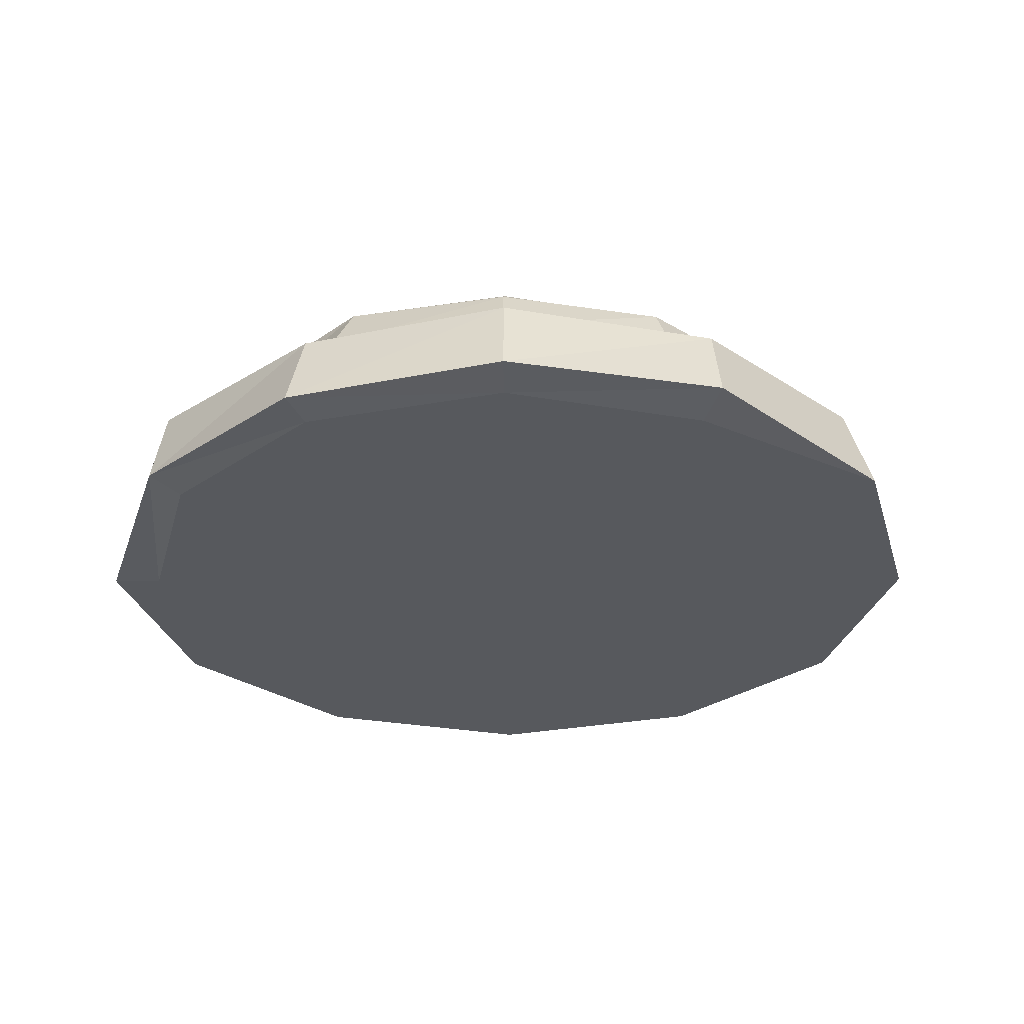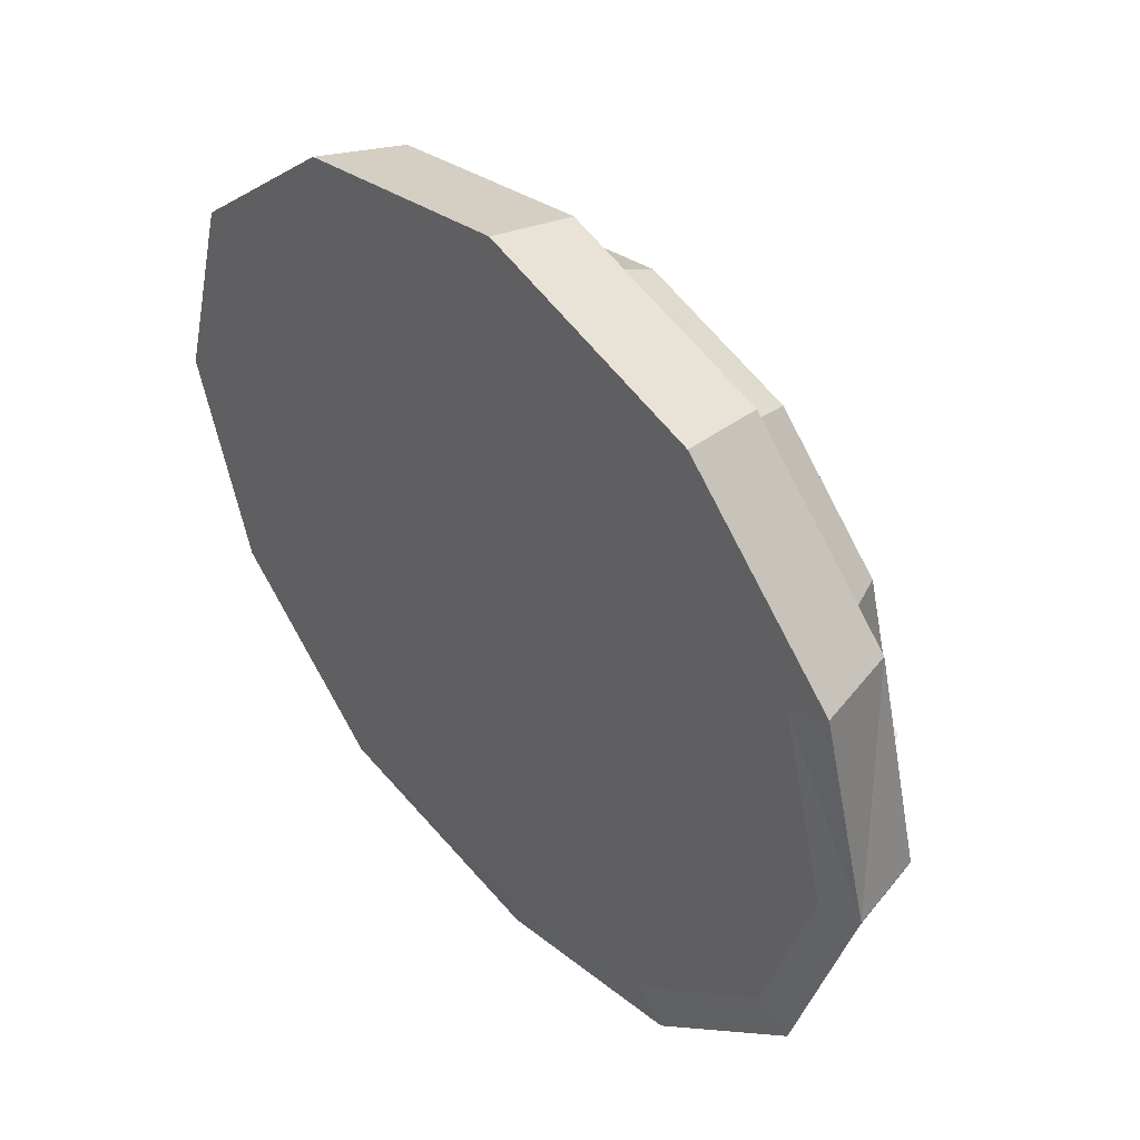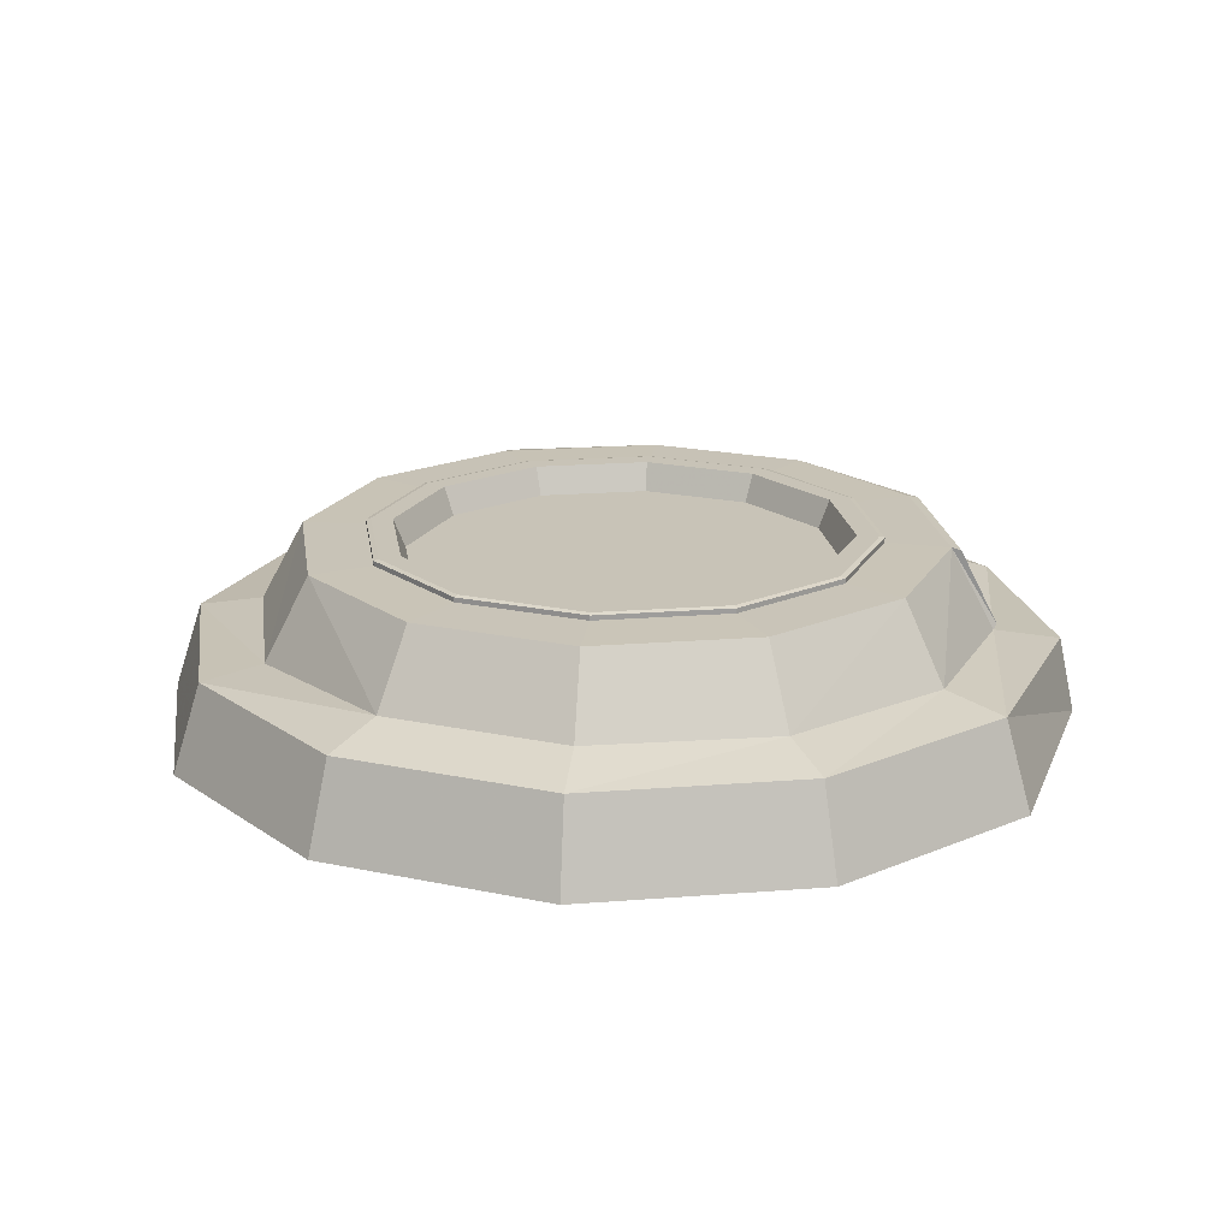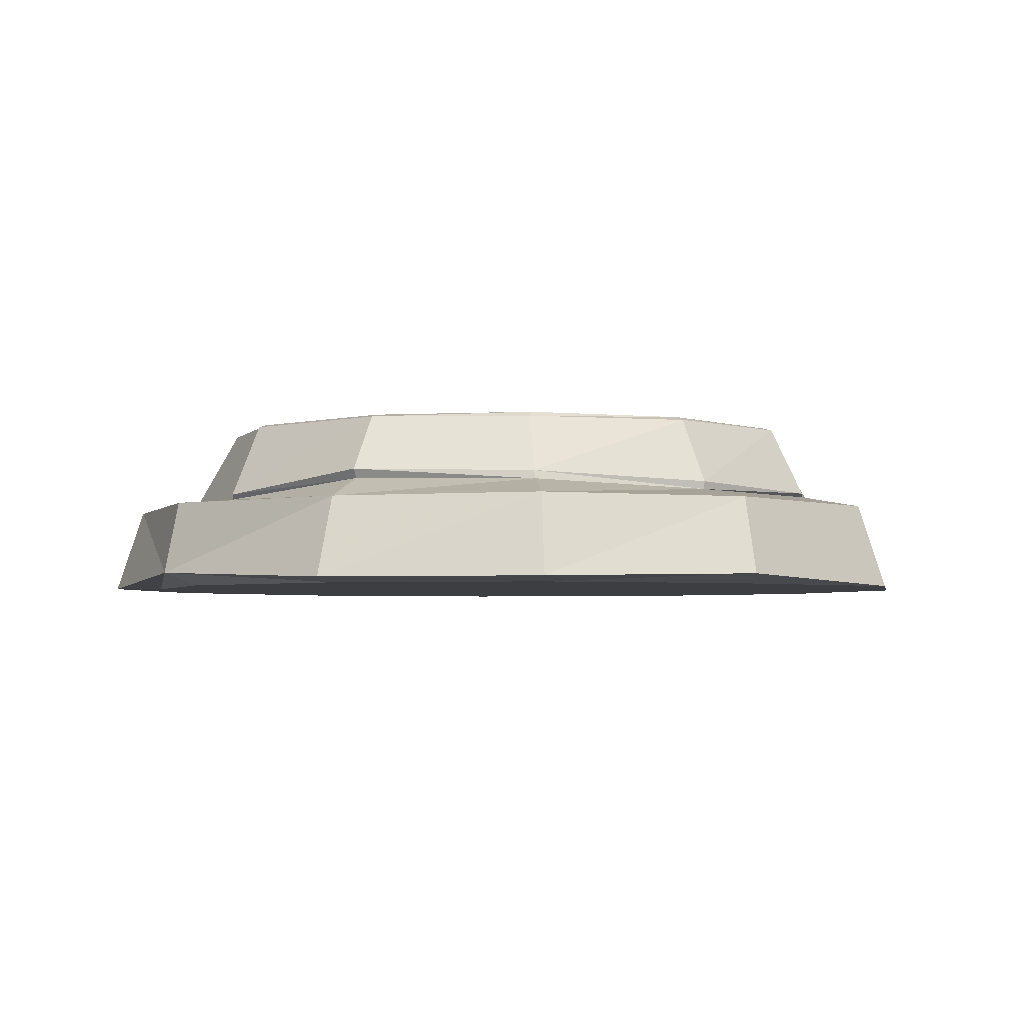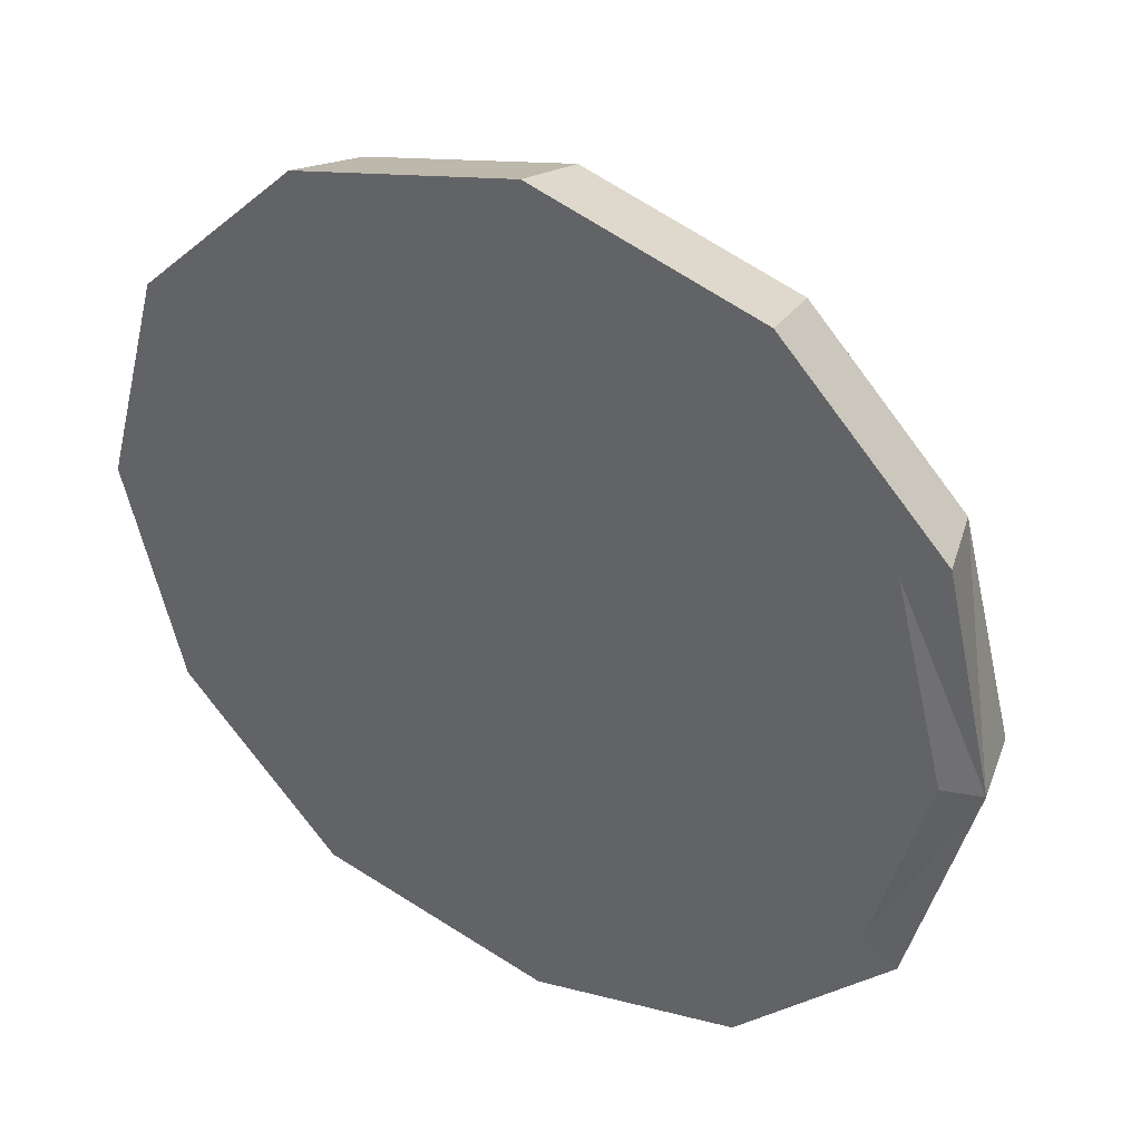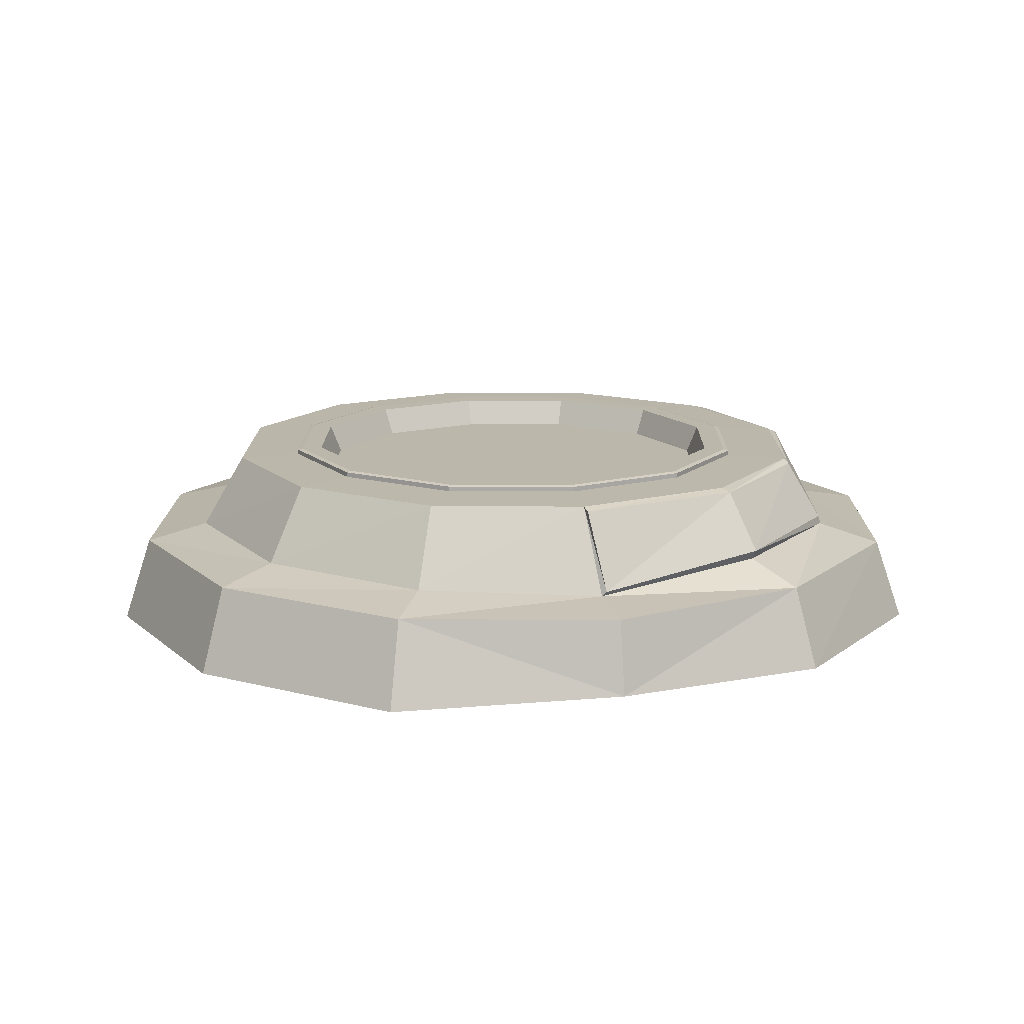
<metadata>
{"format":"obj","ext":"obj","renderer":"f3d","projection":"perspective","resolution":1024,"background":"white","views":[{"elev":-29.2,"azim":150.8,"up":"+Y"},{"elev":47.4,"azim":48.5,"up":"+Z"},{"elev":19.7,"azim":7.1,"up":"+Y"},{"elev":-3.3,"azim":145.8,"up":"+Y"},{"elev":38.0,"azim":31.1,"up":"+Z"},{"elev":14.2,"azim":76.0,"up":"+Y"}]}
</metadata>
<code>
v 1.505 -0.1054 -0.9091
v 0.8814 -0.1059 -1.558
v 0.02677 -0.09023 -1.79
v -0.9052 -0.1243 -1.544
v -1.554 -0.1243 -0.8853
v -1.787 -0.1243 0.009896
v -1.54 -0.1243 0.9013
v -0.8814 -0.1243 1.55
v 0.01379 -0.1243 1.783
v 0.9052 -0.1243 1.536
v 1.554 -0.1243 0.8775
v 1.736 -0.07374 -0.01769
v 1.407 0.2159 -0.8518
v 0.8255 0.2204 -1.46
v -0.01292 0.2204 -1.677
v -0.8479 0.2204 -1.447
v -1.456 0.2204 -0.8294
v -1.673 0.2204 0.009022
v -1.443 0.2204 0.844
v -0.8255 0.2204 1.452
v 0.01292 0.2204 1.67
v 0.8479 0.2204 1.439
v 1.456 0.2204 0.8216
v 1.673 0.2204 -0.01682
v 1.225 0.3012 -0.7236
v 0.7007 0.2896 -1.239
v -0.01097 0.264 -1.424
v -0.7197 0.2664 -1.228
v -1.236 0.281 -0.7046
v -1.42 0.2586 0.007068
v -1.235 0.2483 0.6957
v -0.7007 0.2829 1.232
v 0.01097 0.2829 1.416
v 0.7197 0.2752 1.221
v 1.236 0.2665 0.6968
v 1.42 0.2433 -0.01486
v 1.076 0.5738 -0.6362
v 0.6156 0.5738 -1.089
v -0.009635 0.5738 -1.252
v -0.6323 0.5738 -1.08
v -1.086 0.5738 -0.6195
v -1.248 0.5738 0.005737
v -1.076 0.5738 0.6284
v -0.6156 0.5738 1.082
v 0.009635 0.5738 1.244
v 0.6323 0.5738 1.072
v 1.086 0.5738 0.6117
v 1.248 0.5738 0.0136
v 0.8598 0.5764 -0.5092
v 0.4919 0.5764 -0.8713
v -0.007699 0.5764 -1.001
v -0.5053 0.5764 -0.8636
v -0.8674 0.5764 -0.4958
v -0.9972 0.5764 0.003801
v -0.8598 0.5764 0.5014
v -0.4919 0.5764 0.8636
v 0.007699 0.5764 0.9933
v 0.5053 0.5764 0.8559
v 0.8674 0.5764 0.488
v 0.9972 0.5764 -0.0116
v 0.7685 0.6 -0.4556
v 0.4397 0.6 -0.7793
v -0.006882 0.6 -0.8953
v -0.4517 0.6 -0.7724
v -0.7754 0.6 -0.4436
v -0.8914 0.6 0.002984
v -0.7685 0.6 0.4478
v -0.4397 0.6 0.7715
v 0.006882 0.6 0.8875
v 0.4517 0.6 0.7646
v 0.7754 0.6 0.4358
v 0.8914 0.6 -0.01078
v 0.7284 0.4888 -0.432
v 0.4168 0.4888 -0.7388
v -0.006523 0.4888 -0.8487
v -0.4281 0.4888 -0.7323
v -0.7349 0.4888 -0.4207
v -0.8448 0.4888 0.002625
v -0.7284 0.4888 0.4242
v -0.4168 0.4888 0.731
v 0.006523 0.4888 0.8409
v 0.4281 0.4888 0.7245
v 0.7349 0.4888 0.4129
v 0.8448 0.4888 -0.01042
v 0.6648 0.4888 -0.3946
v 0.3804 0.4888 -0.6747
v -0.005954 0.4888 -0.775
v -0.3907 0.4888 -0.6687
v -0.6708 0.4888 -0.3843
v -0.7711 0.4888 0.002056
v -0.6648 0.4888 0.3868
v -0.3804 0.4888 0.6669
v 0.005953 0.4888 0.7672
v 0.3907 0.4888 0.6609
v 0.6708 0.4888 0.3765
v 0.7711 0.4888 -0.009851
v 0.437 0.4888 -0.2607
v 0.2501 0.4888 -0.4448
v -0.003914 0.4888 -0.5108
v -0.2568 0.4888 -0.4409
v -0.441 0.4888 -0.254
v -0.5069 0.4888 1.6e-05
v -0.437 0.4888 0.2529
v -0.2501 0.4888 0.4371
v 0.003914 0.4888 0.503
v 0.2568 0.4888 0.4331
v 0.441 0.4888 0.2462
v 0.5069 0.4888 -0.007812
v 0 0.4888 -0.003898
v 1.59 -0.1243 -0.01618
v 1.371 -0.1243 -0.8098
v 1.384 -0.1243 0.7807
v 0.8059 -0.1243 1.367
v 0.01228 -0.1243 1.587
v -0.7846 -0.1243 1.38
v -1.371 -0.1243 0.802
v -1.59 -0.1243 0.008382
v -1.384 -0.1243 -0.7885
v -0.8059 -0.1243 -1.375
v -0.01228 -0.1243 -1.594
v 0.7846 -0.1243 -1.387
v 1.031 -0.1243 -0.01186
v 0.8887 -0.1243 -0.5262
v 0.8967 -0.1243 0.5046
v 0.5223 -0.1243 0.8848
v 0.007958 -0.1243 1.027
v -0.5085 -0.1243 0.8928
v -0.8887 -0.1243 0.5184
v -1.031 -0.1243 0.00406
v -0.8967 -0.1243 -0.5124
v -0.5223 -0.1243 -0.8926
v -0.007958 -0.1243 -1.035
v 0.5085 -0.1243 -0.9006
v 0.4098 -0.1243 -0.007062
v 0.3533 -0.1243 -0.2115
v 0.3565 -0.1243 0.1982
v 0.2076 -0.1243 0.3494
v 0.003164 -0.1243 0.4059
v -0.2021 -0.1243 0.3526
v -0.3533 -0.1243 0.2037
v -0.4098 -0.1243 -0.000735
v -0.3565 -0.1243 -0.206
v -0.2076 -0.1243 -0.3572
v -0.003164 -0.1243 -0.4137
v 0.2021 -0.1243 -0.3603
v 0 -0.1243 -0.003898
v 0.8598 0.5955 -0.5092
v 0.9972 0.5955 -0.0116
v 0.8674 0.5955 0.488
v 0.5053 0.5955 0.8559
v 0.007699 0.5955 0.9933
v -0.4919 0.5955 0.8636
v -0.8598 0.5955 0.5014
v -0.9972 0.5955 0.003801
v -0.8674 0.5955 -0.4958
v -0.5053 0.5955 -0.8636
v -0.007699 0.5955 -1.001
v 0.4919 0.5955 -0.8713
v 0.7613 0.5801 -0.4513
v 0.4356 0.5801 -0.7721
v -0.006818 0.5801 -0.887
v -0.4474 0.5801 -0.7652
v -0.7682 0.5801 -0.4395
v -0.8831 0.5801 0.00292
v -0.7613 0.5801 0.4435
v -0.4356 0.5801 0.7643
v 0.006818 0.5801 0.8792
v 0.4474 0.5801 0.7574
v 0.7682 0.5801 0.4317
v 0.8831 0.5801 -0.01072
v 0.7347 0.5064 -0.4357
v 0.8522 0.5064 -0.01048
v 0.7413 0.5064 0.4165
v 0.4318 0.5064 0.7308
v 0.00658 0.5064 0.8483
v -0.4204 0.5064 0.7374
v -0.7347 0.5064 0.4279
v -0.8522 0.5064 0.002682
v -0.7413 0.5064 -0.4243
v -0.4318 0.5064 -0.7386
v -0.00658 0.5064 -0.8561
v 0.4204 0.5064 -0.7452
v 0.8432 0.6 -0.4994
v 0.4825 0.6 -0.8547
v -0.007551 0.6 -0.9819
v -0.4955 0.6 -0.8471
v -0.8508 0.6 -0.4864
v -0.978 0.6 0.003653
v -0.8432 0.6 0.4917
v -0.4825 0.6 0.8469
v 0.007551 0.6 0.9741
v 0.4955 0.6 0.8393
v 0.8508 0.6 0.4786
v 0.978 0.6 -0.01145
v 0.7897 0.6 -0.468
v 0.9159 0.6 -0.01097
v 0.7967 0.6 0.4479
v 0.4641 0.6 0.7858
v 0.007071 0.6 0.912
v -0.4518 0.6 0.7928
v -0.7897 0.6 0.4602
v -0.9159 0.6 0.003173
v -0.7967 0.6 -0.4557
v -0.4641 0.6 -0.7936
v -0.007071 0.6 -0.9198
v 0.4518 0.6 -0.8006
v 1.242 0.3375 -0.7336
v 0.7019 0.3233 -1.229
v 0.6321 0.5552 -1.106
v 1.115 0.5621 -0.6589
v 1.431 0.2633 -0.0317
v 1.285 0.5624 0.008008
v -0.01119 0.296 -1.427
v -0.01011 0.5592 -1.288
v -0.6844 0.2786 -1.269
v -0.6149 0.5597 -1.151
f 15 3 4 16
f 17 5 6 18
f 18 6 7 19
f 19 7 8 20
f 20 8 9 21
f 21 9 10 22
f 22 10 11 23
f 23 11 12 24
f 13 14 26 25
f 14 15 27 26
f 27 15 16 28
f 28 16 17 29
f 17 18 30 29
f 18 19 31 30
f 19 20 32 31
f 32 20 21 33
f 21 22 34 33
f 22 23 35 34
f 23 24 36 35
f 36 24 13 25
f 213 215 216 214
f 40 28 29 41
f 29 30 42 41
f 42 30 31 43
f 43 31 32 44
f 44 32 33 45
f 33 34 46 45
f 34 35 47 46
f 35 36 48 47
f 49 37 38 50
f 50 38 39 51
f 51 39 40 52
f 52 40 41 53
f 53 41 42 54
f 54 42 43 55
f 55 43 44 56
f 56 44 45 57
f 57 45 46 58
f 58 46 47 59
f 59 47 48 60
f 60 48 37 49
f 147 49 50 158
f 158 50 51 157
f 157 51 52 156
f 156 52 53 155
f 155 53 54 154
f 154 54 55 153
f 153 55 56 152
f 152 56 57 151
f 151 57 58 150
f 150 58 59 149
f 59 60 149
f 149 60 148
f 148 60 49 147
f 195 183 184 206
f 206 184 185 205
f 205 185 186 204
f 204 186 187 203
f 203 187 188 202
f 202 188 189 201
f 201 189 190 200
f 200 190 191 199
f 199 191 192 198
f 198 192 193 197
f 197 193 194 196
f 196 194 183 195
f 171 159 160 182
f 182 160 161 181
f 181 161 162 180
f 180 162 163 179
f 179 163 164 178
f 178 164 165 177
f 177 165 166 176
f 176 166 167 175
f 175 167 168 174
f 174 168 169 173
f 173 169 170 172
f 172 170 159 171
f 85 73 74 86
f 86 74 75 87
f 87 75 76 88
f 88 76 77 89
f 89 77 78 90
f 90 78 79 91
f 91 79 80 92
f 92 80 81 93
f 93 81 82 94
f 94 82 83 95
f 95 83 84 96
f 96 84 73 85
f 97 85 86 98
f 98 86 87 99
f 99 87 88 100
f 100 88 89 101
f 101 89 90 102
f 102 90 91 103
f 103 91 92 104
f 104 92 93 105
f 105 93 94 106
f 106 94 95 107
f 107 95 96 108
f 108 96 85 97
f 97 98 109 108
f 109 98 99 100
f 100 101 109
f 109 101 102 103
f 103 104 109
f 109 104 105 106
f 106 107 109
f 111 1 12 110
f 12 11 112 110
f 112 11 10 113
f 113 10 9 114
f 114 9 8 115
f 115 8 7 116
f 116 7 6 117
f 117 6 5 118
f 118 5 4 119
f 4 3 120 119
f 3 2 121 120
f 121 2 1 111
f 123 111 110 122
f 122 110 112 124
f 124 112 113 125
f 125 113 114 126
f 126 114 115 127
f 127 115 116 128
f 128 116 117 129
f 129 117 118 130
f 130 118 119 131
f 131 119 120 132
f 132 120 121 133
f 133 121 111 123
f 135 123 122 134
f 134 122 124 136
f 136 124 125 137
f 137 125 126 138
f 138 126 127 139
f 139 127 128 140
f 140 128 129 141
f 141 129 130 142
f 142 130 131 143
f 143 131 132 144
f 144 132 133 145
f 145 133 123 135
f 146 135 134 136
f 136 137 146
f 146 137 138 139
f 139 140 146
f 146 140 141 142
f 142 143 146
f 146 143 144 145
f 145 135 146
f 159 61 62 160
f 160 62 63 161
f 161 63 64 162
f 162 64 65 163
f 163 65 66 164
f 164 66 67 165
f 165 67 68 166
f 166 68 69 167
f 167 69 70 168
f 168 70 71 169
f 169 71 72 170
f 170 72 61 159
f 84 172 171 73
f 83 173 172 84
f 82 174 173 83
f 81 175 174 82
f 80 176 175 81
f 79 177 176 80
f 78 178 177 79
f 77 179 178 78
f 76 180 179 77
f 75 181 180 76
f 74 182 181 75
f 73 171 182 74
f 183 147 158 184
f 184 158 157 185
f 185 157 156 186
f 186 156 155 187
f 187 155 154 188
f 188 154 153 189
f 189 153 152 190
f 190 152 151 191
f 191 151 150 192
f 192 150 149 193
f 193 149 148 194
f 194 148 147 183
f 72 196 195 61
f 71 197 196 72
f 70 198 197 71
f 69 199 198 70
f 68 200 199 69
f 67 201 200 68
f 66 202 201 67
f 65 203 202 66
f 64 204 203 65
f 63 205 204 64
f 62 206 205 63
f 61 195 206 62
f 207 25 26 208
f 38 37 210 209
f 211 36 25 207
f 37 48 212 210
f 208 26 27 213
f 39 38 209 214
f 27 28 215 213
f 28 40 216 215
f 216 40 39 214
f 16 4 5 17
f 2 3 15 14
f 1 2 14 13
f 12 1 13 24
f 107 108 109
f 208 213 214 209
f 207 208 209 210
f 211 207 210 212
f 48 36 211 212

</code>
